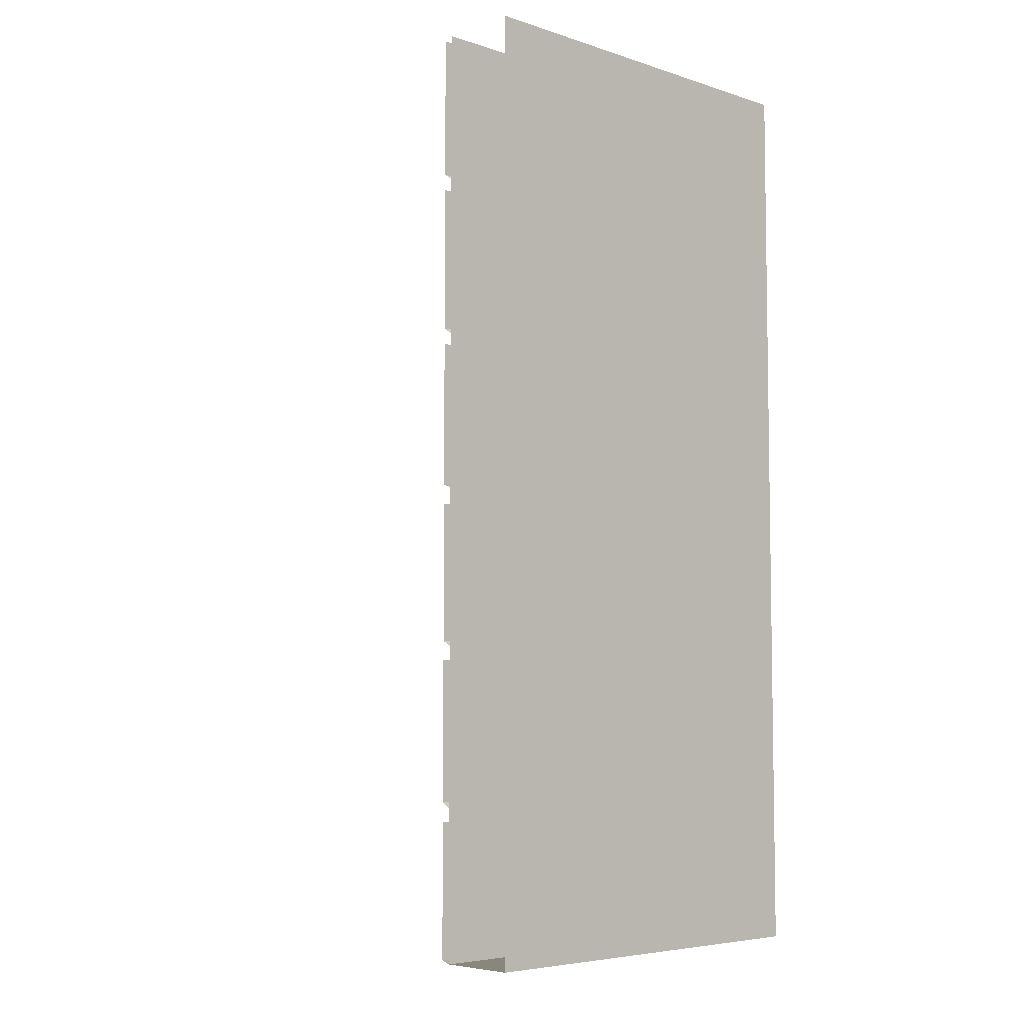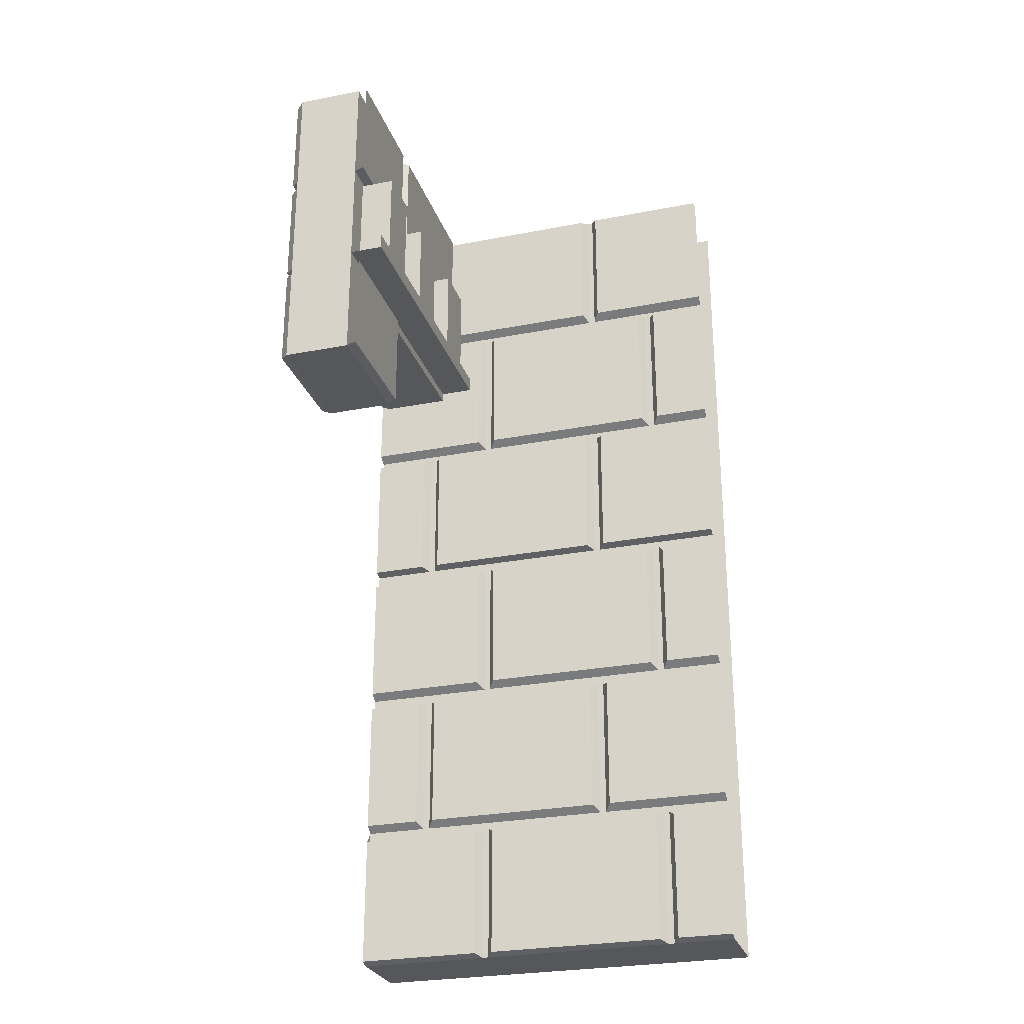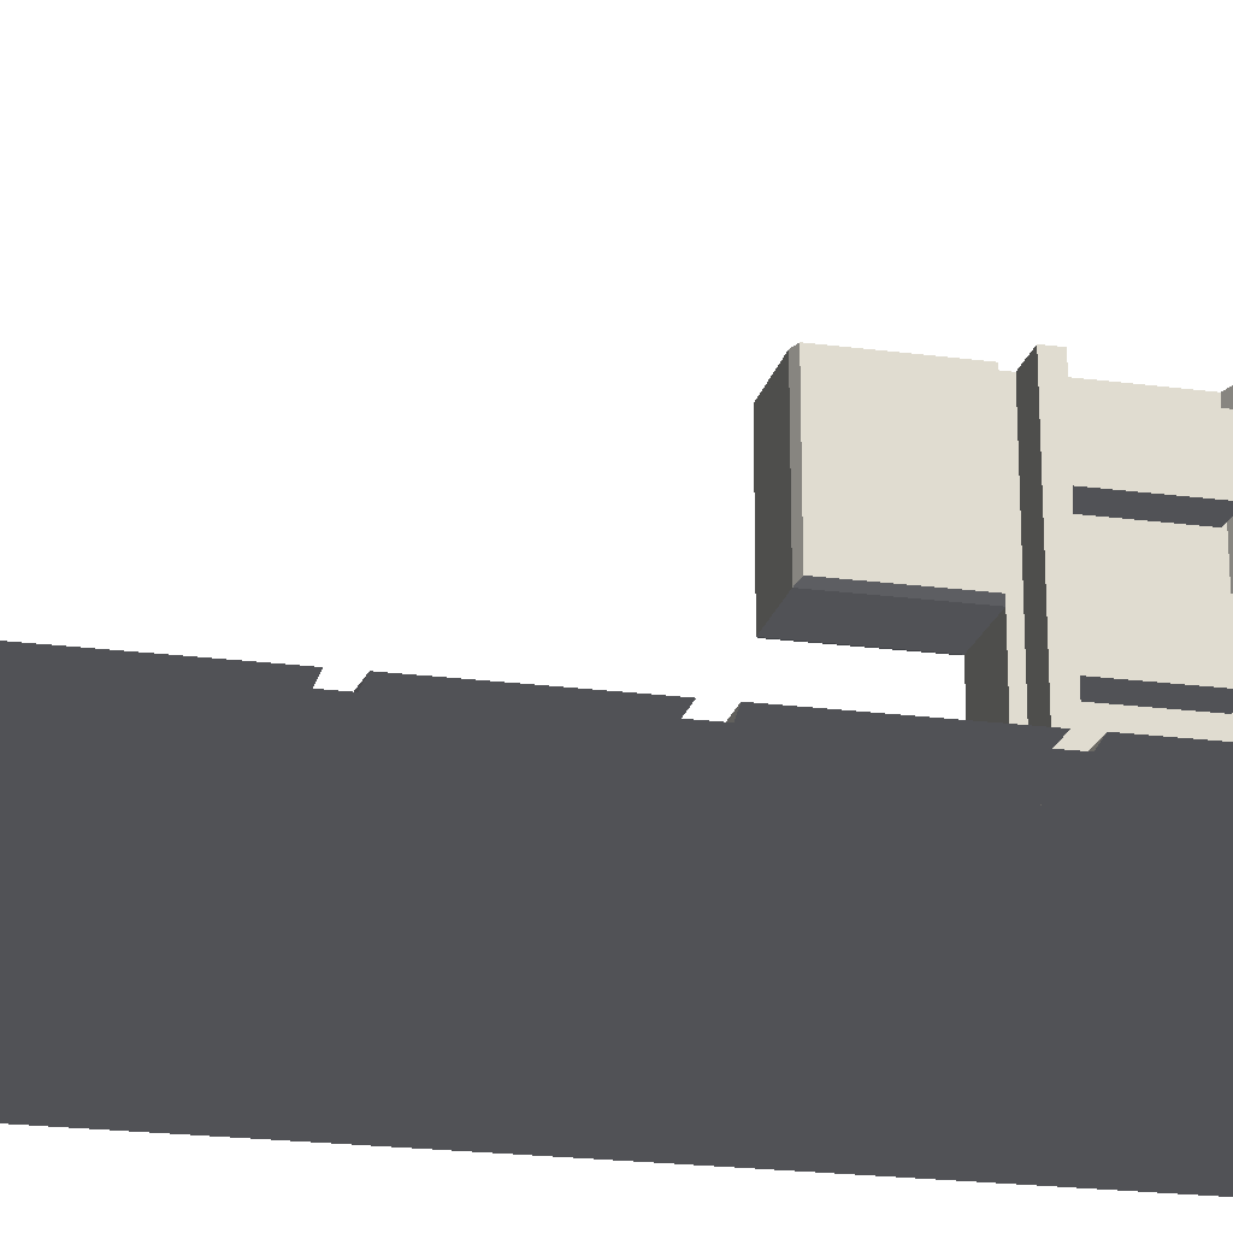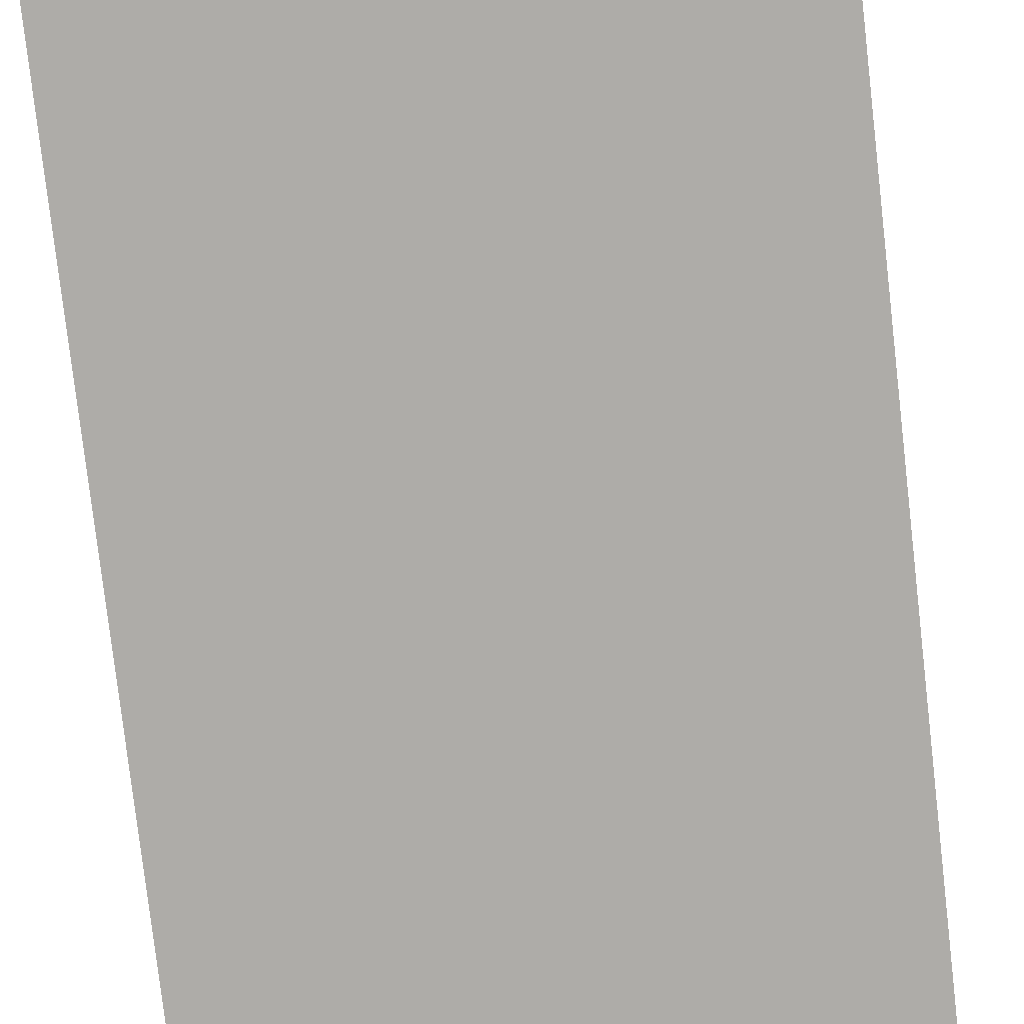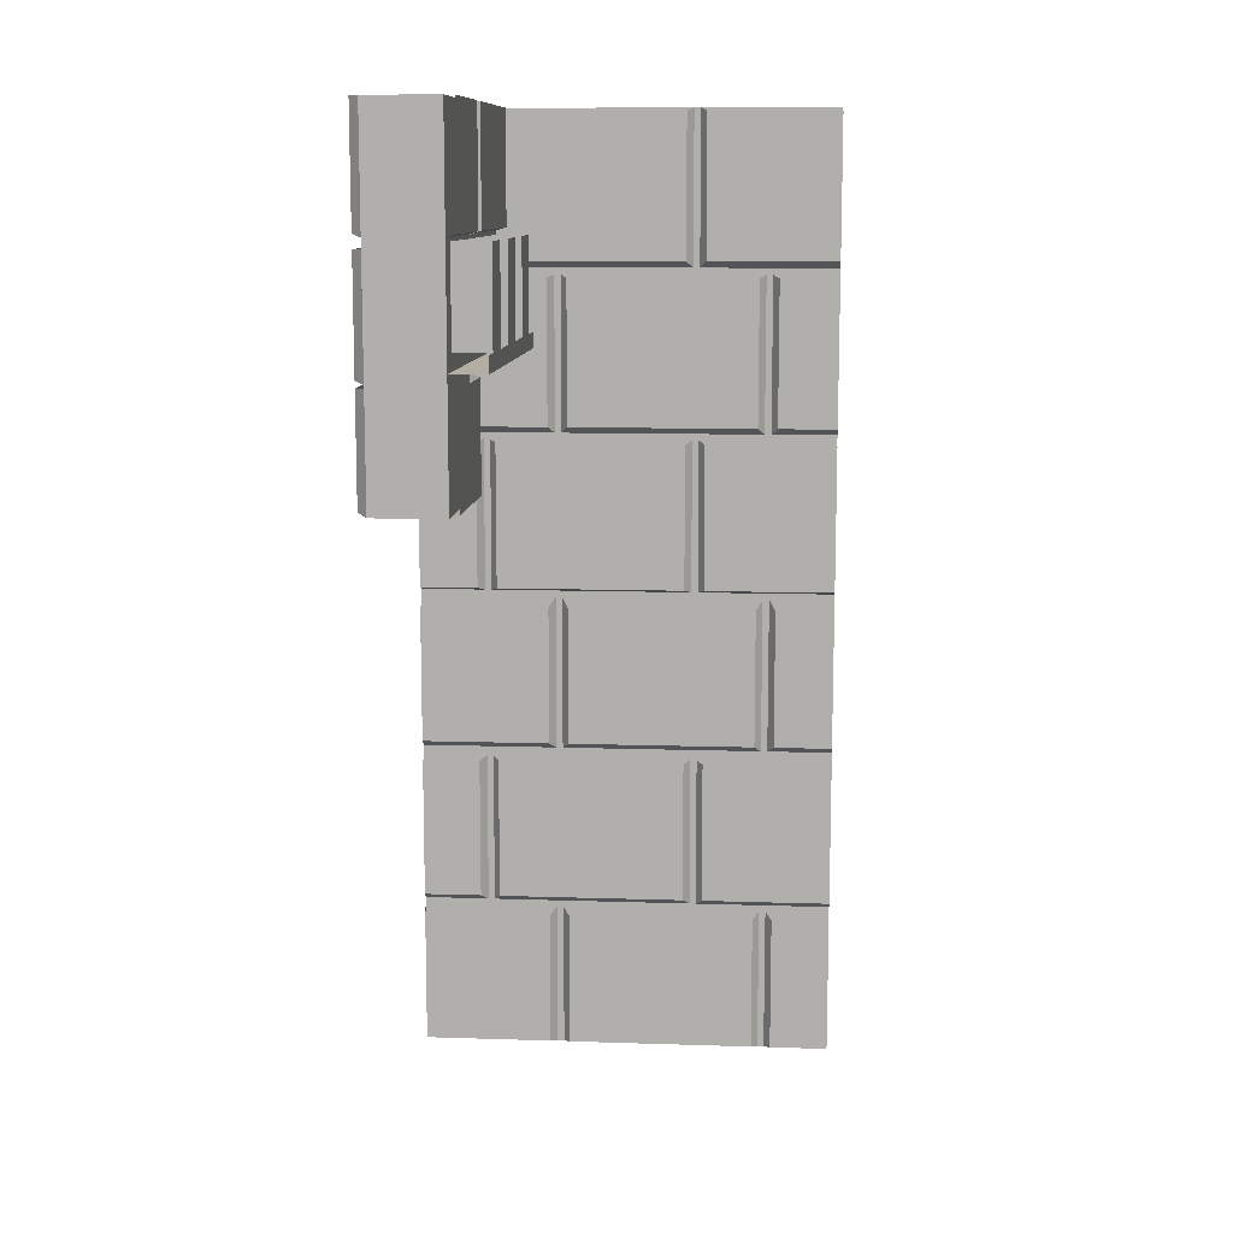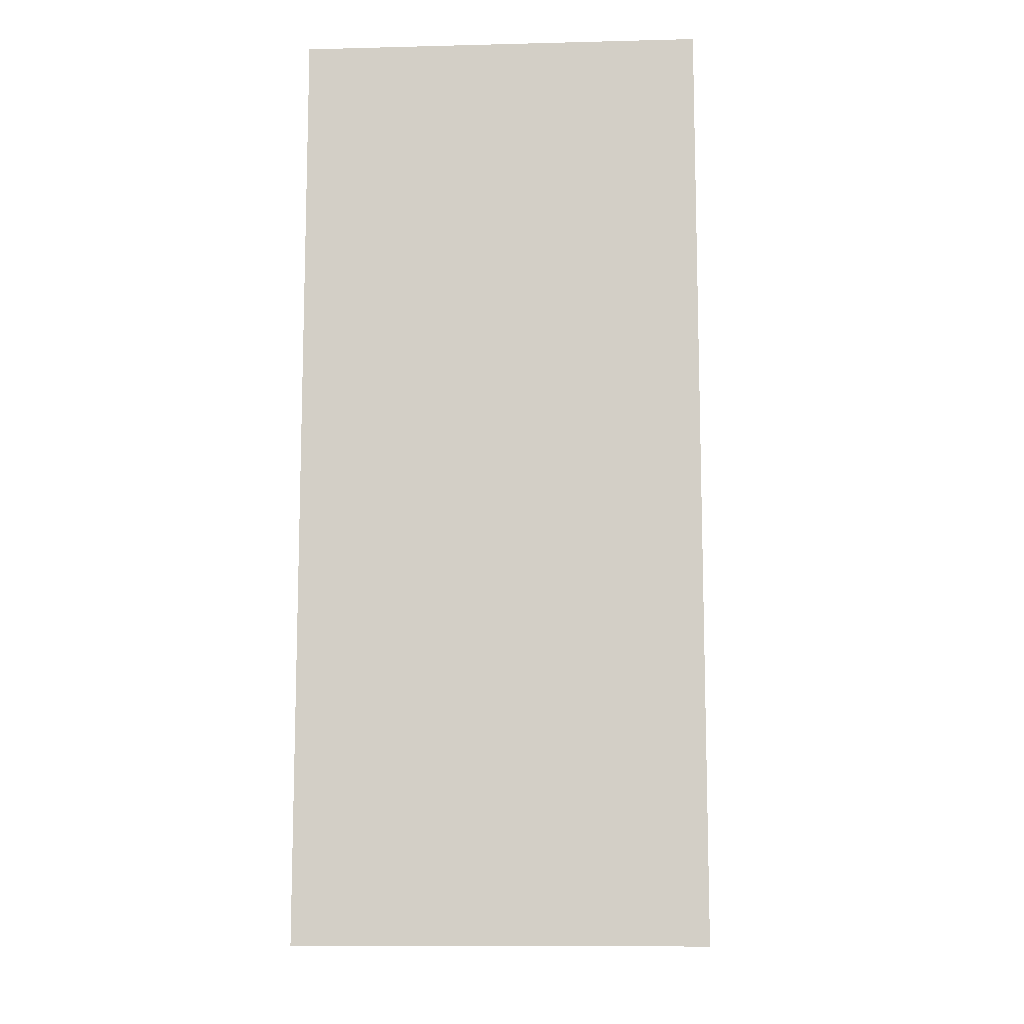
<metadata>
{"format":"obj","ext":"obj","renderer":"f3d","projection":"perspective","resolution":1024,"background":"white","views":[{"elev":-5.8,"azim":136.3,"up":"+Y"},{"elev":-27.3,"azim":16.7,"up":"+Y"},{"elev":-21.3,"azim":76.7,"up":"+Z"},{"elev":-76.9,"azim":6.5,"up":"+Z"},{"elev":10.7,"azim":4.6,"up":"+Y"},{"elev":-10.7,"azim":-176.4,"up":"+Y"}]}
</metadata>
<code>
v -0.5 -2.289 -0.3047
v 0.5 -2.289 -0.3047
v 0.5 0 -0.3047
v -0.5 0 -0.3047
v -0.5 -1.516 -0.2812
v -0.1875 -1.516 -0.2812
v -0.1875 -1.18 -0.2812
v -0.5 -1.18 -0.2812
v -0.5 -1.531 -0.3047
v -0.1719 -1.531 -0.3047
v -0.1719 -1.156 -0.3047
v -0.1406 -1.516 -0.2812
v 0.3125 -1.516 -0.2812
v 0.3125 -1.18 -0.2812
v -0.1406 -1.18 -0.2812
v -0.1562 -1.156 -0.3047
v -0.1562 -1.531 -0.3047
v 0.3281 -1.531 -0.3047
v 0.3281 -1.156 -0.3047
v 0.3594 -1.516 -0.2812
v 0.5 -1.516 -0.2812
v 0.5 -1.18 -0.2812
v 0.3594 -1.18 -0.2812
v 0.3438 -1.156 -0.3047
v 0.3438 -1.531 -0.3047
v 0.5 -1.531 -0.3047
v -0.3594 -1.562 -0.2812
v -0.5 -1.562 -0.2812
v -0.5 -1.906 -0.2812
v -0.3594 -1.906 -0.2812
v -0.3438 -1.922 -0.3047
v -0.3438 -1.555 -0.3047
v -0.5 -1.922 -0.3047
v 0.5 -1.562 -0.2812
v 0.1875 -1.562 -0.2812
v 0.1875 -1.906 -0.2812
v 0.5 -1.906 -0.2812
v 0.5 -1.922 -0.3047
v 0.1719 -1.922 -0.3047
v 0.1719 -1.555 -0.3047
v 0.1406 -1.562 -0.2812
v -0.3125 -1.562 -0.2812
v -0.3125 -1.906 -0.2812
v 0.1406 -1.906 -0.2812
v 0.1562 -1.922 -0.3047
v 0.1562 -1.555 -0.3047
v -0.3281 -1.555 -0.3047
v -0.3281 -1.922 -0.3047
v -0.3594 -0.7812 -0.2812
v -0.5 -0.7812 -0.2812
v -0.5 -1.133 -0.2812
v -0.3594 -1.133 -0.2812
v -0.3438 -1.141 -0.3047
v -0.3438 -0.7734 -0.3047
v -0.5 -1.141 -0.3047
v 0.5 -0.7812 -0.2812
v 0.1875 -0.7812 -0.2812
v 0.1875 -1.133 -0.2812
v 0.5 -1.133 -0.2812
v 0.5 -1.141 -0.3047
v 0.1719 -1.141 -0.3047
v 0.1719 -0.7734 -0.3047
v 0.1406 -0.7812 -0.2812
v -0.3125 -0.7812 -0.2812
v -0.3125 -1.133 -0.2812
v 0.1406 -1.133 -0.2812
v 0.1562 -1.141 -0.3047
v 0.1562 -0.7734 -0.3047
v -0.3281 -0.7734 -0.3047
v -0.3281 -1.141 -0.3047
v -0.5 -0.7422 -0.2812
v -0.1875 -0.7422 -0.2812
v -0.1875 -0.3906 -0.2812
v -0.5 -0.3906 -0.2812
v -0.5 -0.7578 -0.3047
v -0.1719 -0.7578 -0.3047
v -0.1719 -0.3828 -0.3047
v -0.1406 -0.7422 -0.2812
v 0.3125 -0.7422 -0.2812
v 0.3125 -0.3906 -0.2812
v -0.1406 -0.3906 -0.2812
v -0.1562 -0.3828 -0.3047
v -0.1562 -0.7578 -0.3047
v 0.3281 -0.7578 -0.3047
v 0.3281 -0.3828 -0.3047
v 0.3594 -0.7422 -0.2812
v 0.5 -0.7422 -0.2812
v 0.5 -0.3906 -0.2812
v 0.3594 -0.3906 -0.2812
v 0.3438 -0.3828 -0.3047
v 0.3438 -0.7578 -0.3047
v 0.5 -0.7578 -0.3047
v -0.3594 -0.007812 -0.2812
v -0.5 -0.007812 -0.2812
v -0.5 -0.3516 -0.2812
v -0.3594 -0.3516 -0.2812
v -0.3438 -0.3672 -0.3047
v -0.3438 0 -0.3047
v -0.5 -0.3672 -0.3047
v 0.5 -0.007812 -0.2812
v 0.1875 -0.007812 -0.2812
v 0.1875 -0.3516 -0.2812
v 0.5 -0.3516 -0.2812
v 0.5 -0.3672 -0.3047
v 0.1719 -0.3672 -0.3047
v 0.1719 0 -0.3047
v 0.1406 -0.007812 -0.2812
v -0.3125 -0.007812 -0.2812
v -0.3125 -0.3516 -0.2812
v 0.1406 -0.3516 -0.2812
v 0.1562 -0.3672 -0.3047
v 0.1562 0 -0.3047
v -0.3281 0 -0.3047
v -0.3281 -0.3672 -0.3047
v -0.5 -2.289 -0.5
v 0.5 -2.289 -0.5
v 0.5 -0.125 -0.5
v -0.5 -0.125 -0.5
v -0.5 0 -0.5
v 0.5 0 -0.5
v 0.5 -0.1641 -0.5
v -0.5 -0.1641 -0.5
v 0.5 -1.195 -0.5
v -0.5 -1.195 -0.5
v -0.5 -1.07 -0.5
v 0.5 -1.07 -0.5
v -0.5 -1.031 -0.5
v 0.5 -1.031 -0.5
v 0.5 -1.234 -0.5
v -0.5 -1.234 -0.5
v -0.5 -2.281 -0.2812
v -0.1875 -2.281 -0.2812
v -0.1875 -1.953 -0.2812
v -0.5 -1.953 -0.2812
v -0.1719 -2.289 -0.3047
v -0.1719 -1.938 -0.3047
v -0.1406 -2.281 -0.2812
v 0.3125 -2.281 -0.2812
v 0.3125 -1.953 -0.2812
v -0.1406 -1.953 -0.2812
v -0.1562 -1.938 -0.3047
v -0.1562 -2.289 -0.3047
v 0.3281 -2.289 -0.3047
v 0.3281 -1.938 -0.3047
v 0.3594 -2.281 -0.2812
v 0.5 -2.281 -0.2812
v 0.5 -1.953 -0.2812
v 0.3594 -1.953 -0.2812
v 0.3438 -1.938 -0.3047
v 0.3438 -2.289 -0.3047
v -0.5 -0.8438 0.1875
v -0.5 -0.8438 0.4766
v -0.5 -0.5859 0.4766
v -0.5 -0.5859 0.1875
v -0.4766 -0.5781 0.1797
v -0.4766 -0.8516 0.1797
v -0.4766 -0.8516 0.5
v -0.4766 -0.5859 0.5
v -0.5 -0.3047 -0.1875
v -0.5 -0.3047 -0.2812
v -0.5 -0.5703 -0.2812
v -0.5 -0.5703 -0.1875
v -0.4766 -0.5781 -0.1719
v -0.4766 -0.2969 -0.1719
v -0.4766 -0.5781 -0.2812
v -0.5 -0.3047 0.3125
v -0.5 -0.3047 -0.1406
v -0.5 -0.5703 -0.1406
v -0.5 -0.5703 0.3125
v -0.4766 -0.5781 0.3281
v -0.4766 -0.2969 0.3281
v -0.4766 -0.5781 -0.1562
v -0.4766 -0.2969 -0.1562
v -0.5 -0.3047 0.4766
v -0.5 -0.3047 0.3594
v -0.5 -0.5703 0.3594
v -0.5 -0.5703 0.4766
v -0.4766 -0.5781 0.5
v -0.4766 -0.3047 0.5
v -0.4766 -0.5781 0.3438
v -0.4766 -0.2969 0.3438
v -0.5 -0.2734 0.1875
v -0.5 -0.2734 0.4766
v -0.5 0 0.4766
v -0.5 0 0.1875
v -0.4766 0 0.1719
v -0.4766 -0.2812 0.1719
v -0.4766 -0.2812 0.5
v -0.4766 0 0.5
v -0.5 -0.2734 -0.2812
v -0.5 -0.2734 0.1406
v -0.5 0 0.1406
v -0.5 0 -0.2812
v -0.4766 0 -0.2812
v -0.4766 -0.2812 -0.2812
v -0.4766 -0.2812 0.1562
v -0.4766 0 0.1562
v -0.2812 -0.5859 0.1875
v -0.2812 -0.5859 0.5
v -0.2812 -0.8438 0.5
v -0.2812 -0.8438 0.1875
v -0.3047 -0.8516 0.1797
v -0.3047 -0.5781 0.1797
v -0.3047 -0.5781 -0.2812
v -0.3047 0 0.5
v -0.3047 -0.8516 0.5
v -0.3047 0 -0.2812
v -0.2812 0 0.1875
v -0.2812 0 0.5
v -0.2812 -0.2734 0.5
v -0.2812 -0.2734 0.1875
v -0.3047 -0.2812 0.1719
v -0.3047 0 0.1719
v -0.3047 -0.2812 0.5
v -0.2812 0 -0.2812
v -0.2812 0 0.1406
v -0.2812 -0.2734 0.1406
v -0.2812 -0.2734 -0.2812
v -0.3047 -0.2812 -0.2812
v -0.3047 0 0.1562
v -0.3047 -0.2812 0.1562
v -0.3047 -0.2891 -0.2812
v -0.3047 -0.2891 -0.1875
v -0.3047 -0.5156 -0.1875
v -0.3047 -0.5156 -0.2812
v -0.2188 -0.2891 -0.0625
v -0.2188 -0.5156 -0.0625
v -0.2188 -0.5156 -0.1875
v -0.2188 -0.2891 -0.1875
v -0.2188 -0.5547 -0.2812
v -0.2188 -0.5156 -0.2812
v -0.2188 -0.5156 0.0625
v -0.2188 -0.5547 0.5
v -0.3203 -0.5547 -0.2812
v -0.3203 -0.5156 -0.2812
v -0.3047 -0.2891 -0.0625
v -0.3047 -0.5156 -0.0625
v -0.3047 -0.5156 0.0625
v -0.3047 -0.2891 0.0625
v -0.2188 -0.2891 0.0625
v -0.2188 -0.2891 0.1875
v -0.2188 -0.5156 0.1875
v -0.2188 -0.5156 0.3125
v -0.2188 -0.5156 0.4375
v -0.2188 -0.5156 0.5
v -0.3203 -0.5547 0.5
v -0.3047 -0.2891 0.1875
v -0.3047 -0.5156 0.1875
v -0.3047 -0.5156 0.3125
v -0.3047 -0.2891 0.3125
v -0.2188 -0.2891 0.3125
v -0.2188 -0.2891 0.4375
v -0.3047 -0.2891 0.4375
v -0.3047 -0.5156 0.4375
v -0.3047 -0.5156 0.5
v -0.3047 -0.2891 0.5
f 1 2 3
f 1 3 4
f 63 64 65
f 63 65 66
f 63 66 67
f 63 67 68
f 65 64 69
f 65 69 70
f 65 70 67
f 65 67 66
f 131 134 33
f 131 33 1
f 5 6 7
f 5 7 8
f 6 5 9
f 6 9 10
f 6 10 7
f 7 10 11
f 12 13 14
f 12 14 15
f 12 15 16
f 12 16 17
f 12 17 13
f 13 17 18
f 13 18 14
f 14 18 19
f 20 21 22
f 20 22 23
f 20 23 24
f 20 24 25
f 20 25 21
f 21 25 26
f 78 79 80
f 78 80 81
f 78 81 82
f 78 82 83
f 78 83 79
f 79 83 84
f 79 84 80
f 80 84 85
f 115 116 2
f 115 2 1
f 137 138 139
f 137 139 140
f 137 140 141
f 137 141 142
f 137 142 138
f 138 142 143
f 138 143 139
f 139 143 144
f 27 28 29
f 27 29 30
f 27 30 31
f 27 31 32
f 31 30 29
f 31 29 33
f 34 35 36
f 34 36 37
f 37 36 38
f 38 36 39
f 39 36 40
f 40 36 35
f 107 108 109
f 107 109 110
f 107 110 111
f 107 111 112
f 109 108 113
f 109 113 114
f 109 114 111
f 109 111 110
f 41 42 43
f 41 43 44
f 41 44 45
f 41 45 46
f 43 42 47
f 43 47 48
f 43 48 45
f 43 45 44
f 49 50 51
f 49 51 52
f 49 52 53
f 49 53 54
f 53 52 51
f 53 51 55
f 56 57 58
f 56 58 59
f 59 58 60
f 60 58 61
f 61 58 62
f 62 58 57
f 93 94 95
f 93 95 96
f 93 96 97
f 93 97 98
f 97 96 95
f 97 95 99
f 100 101 102
f 100 102 103
f 103 102 104
f 104 102 105
f 105 102 106
f 106 102 101
f 71 72 73
f 71 73 74
f 72 71 75
f 72 75 76
f 72 76 73
f 73 76 77
f 86 87 88
f 86 88 89
f 86 89 90
f 86 90 91
f 86 91 87
f 87 91 92
f 131 132 133
f 131 133 134
f 131 1 132
f 132 1 135
f 132 135 133
f 133 135 136
f 145 146 147
f 145 147 148
f 145 148 149
f 145 149 150
f 145 150 146
f 146 150 2
f 117 118 119
f 117 119 120
f 123 124 125
f 123 125 126
f 121 122 118
f 121 118 117
f 129 130 124
f 129 124 123
f 126 125 127
f 126 127 128
f 128 127 122
f 128 122 121
f 116 115 130
f 116 130 129
f 151 152 153
f 151 153 154
f 151 154 155
f 151 155 156
f 151 156 157
f 151 157 152
f 152 157 153
f 153 157 158
f 198 199 200
f 198 200 201
f 198 201 202
f 198 202 203
f 202 201 200
f 202 200 206
f 159 160 161
f 159 161 162
f 159 162 163
f 159 163 164
f 165 163 162
f 165 162 161
f 174 175 176
f 174 176 177
f 174 177 178
f 174 178 179
f 180 178 177
f 180 177 176
f 180 176 181
f 181 176 175
f 229 228 224
f 229 224 223
f 227 226 236
f 227 236 237
f 238 239 240
f 238 240 232
f 242 241 247
f 242 247 248
f 249 250 251
f 249 251 243
f 244 252 253
f 244 253 254
f 166 167 168
f 166 168 169
f 166 169 170
f 166 170 171
f 172 170 169
f 172 169 168
f 172 168 173
f 173 168 167
f 182 183 184
f 182 184 185
f 182 185 186
f 182 186 187
f 182 187 188
f 182 188 183
f 183 188 184
f 184 188 189
f 208 209 210
f 208 210 211
f 208 211 212
f 208 212 213
f 212 211 210
f 212 210 214
f 230 233 234
f 230 234 235
f 230 235 231
f 233 246 234
f 190 191 192
f 190 192 193
f 190 193 194
f 190 194 195
f 190 195 196
f 190 196 191
f 191 196 192
f 192 196 197
f 215 216 217
f 215 217 218
f 215 218 219
f 215 219 207
f 217 216 220
f 217 220 221
f 217 221 219
f 217 219 218
f 203 202 156
f 203 156 155
f 203 155 204
f 203 204 205
f 203 205 202
f 202 205 206
f 202 206 157
f 202 157 156
f 156 157 189
f 156 189 155
f 155 189 165
f 155 165 204
f 204 165 194
f 204 194 207
f 204 207 205
f 157 189 194
f 189 157 206
f 189 206 205
f 194 165 189
f 226 227 228
f 226 228 229
f 230 231 228
f 230 228 227
f 230 227 232
f 230 232 233
f 232 240 241
f 232 241 242
f 232 242 233
f 233 242 243
f 233 243 244
f 233 244 245
f 243 251 252
f 243 252 244
f 222 223 224
f 222 224 225
f 237 236 238
f 238 236 239
f 248 247 249
f 249 247 250
f 254 253 255
f 255 253 256

</code>
